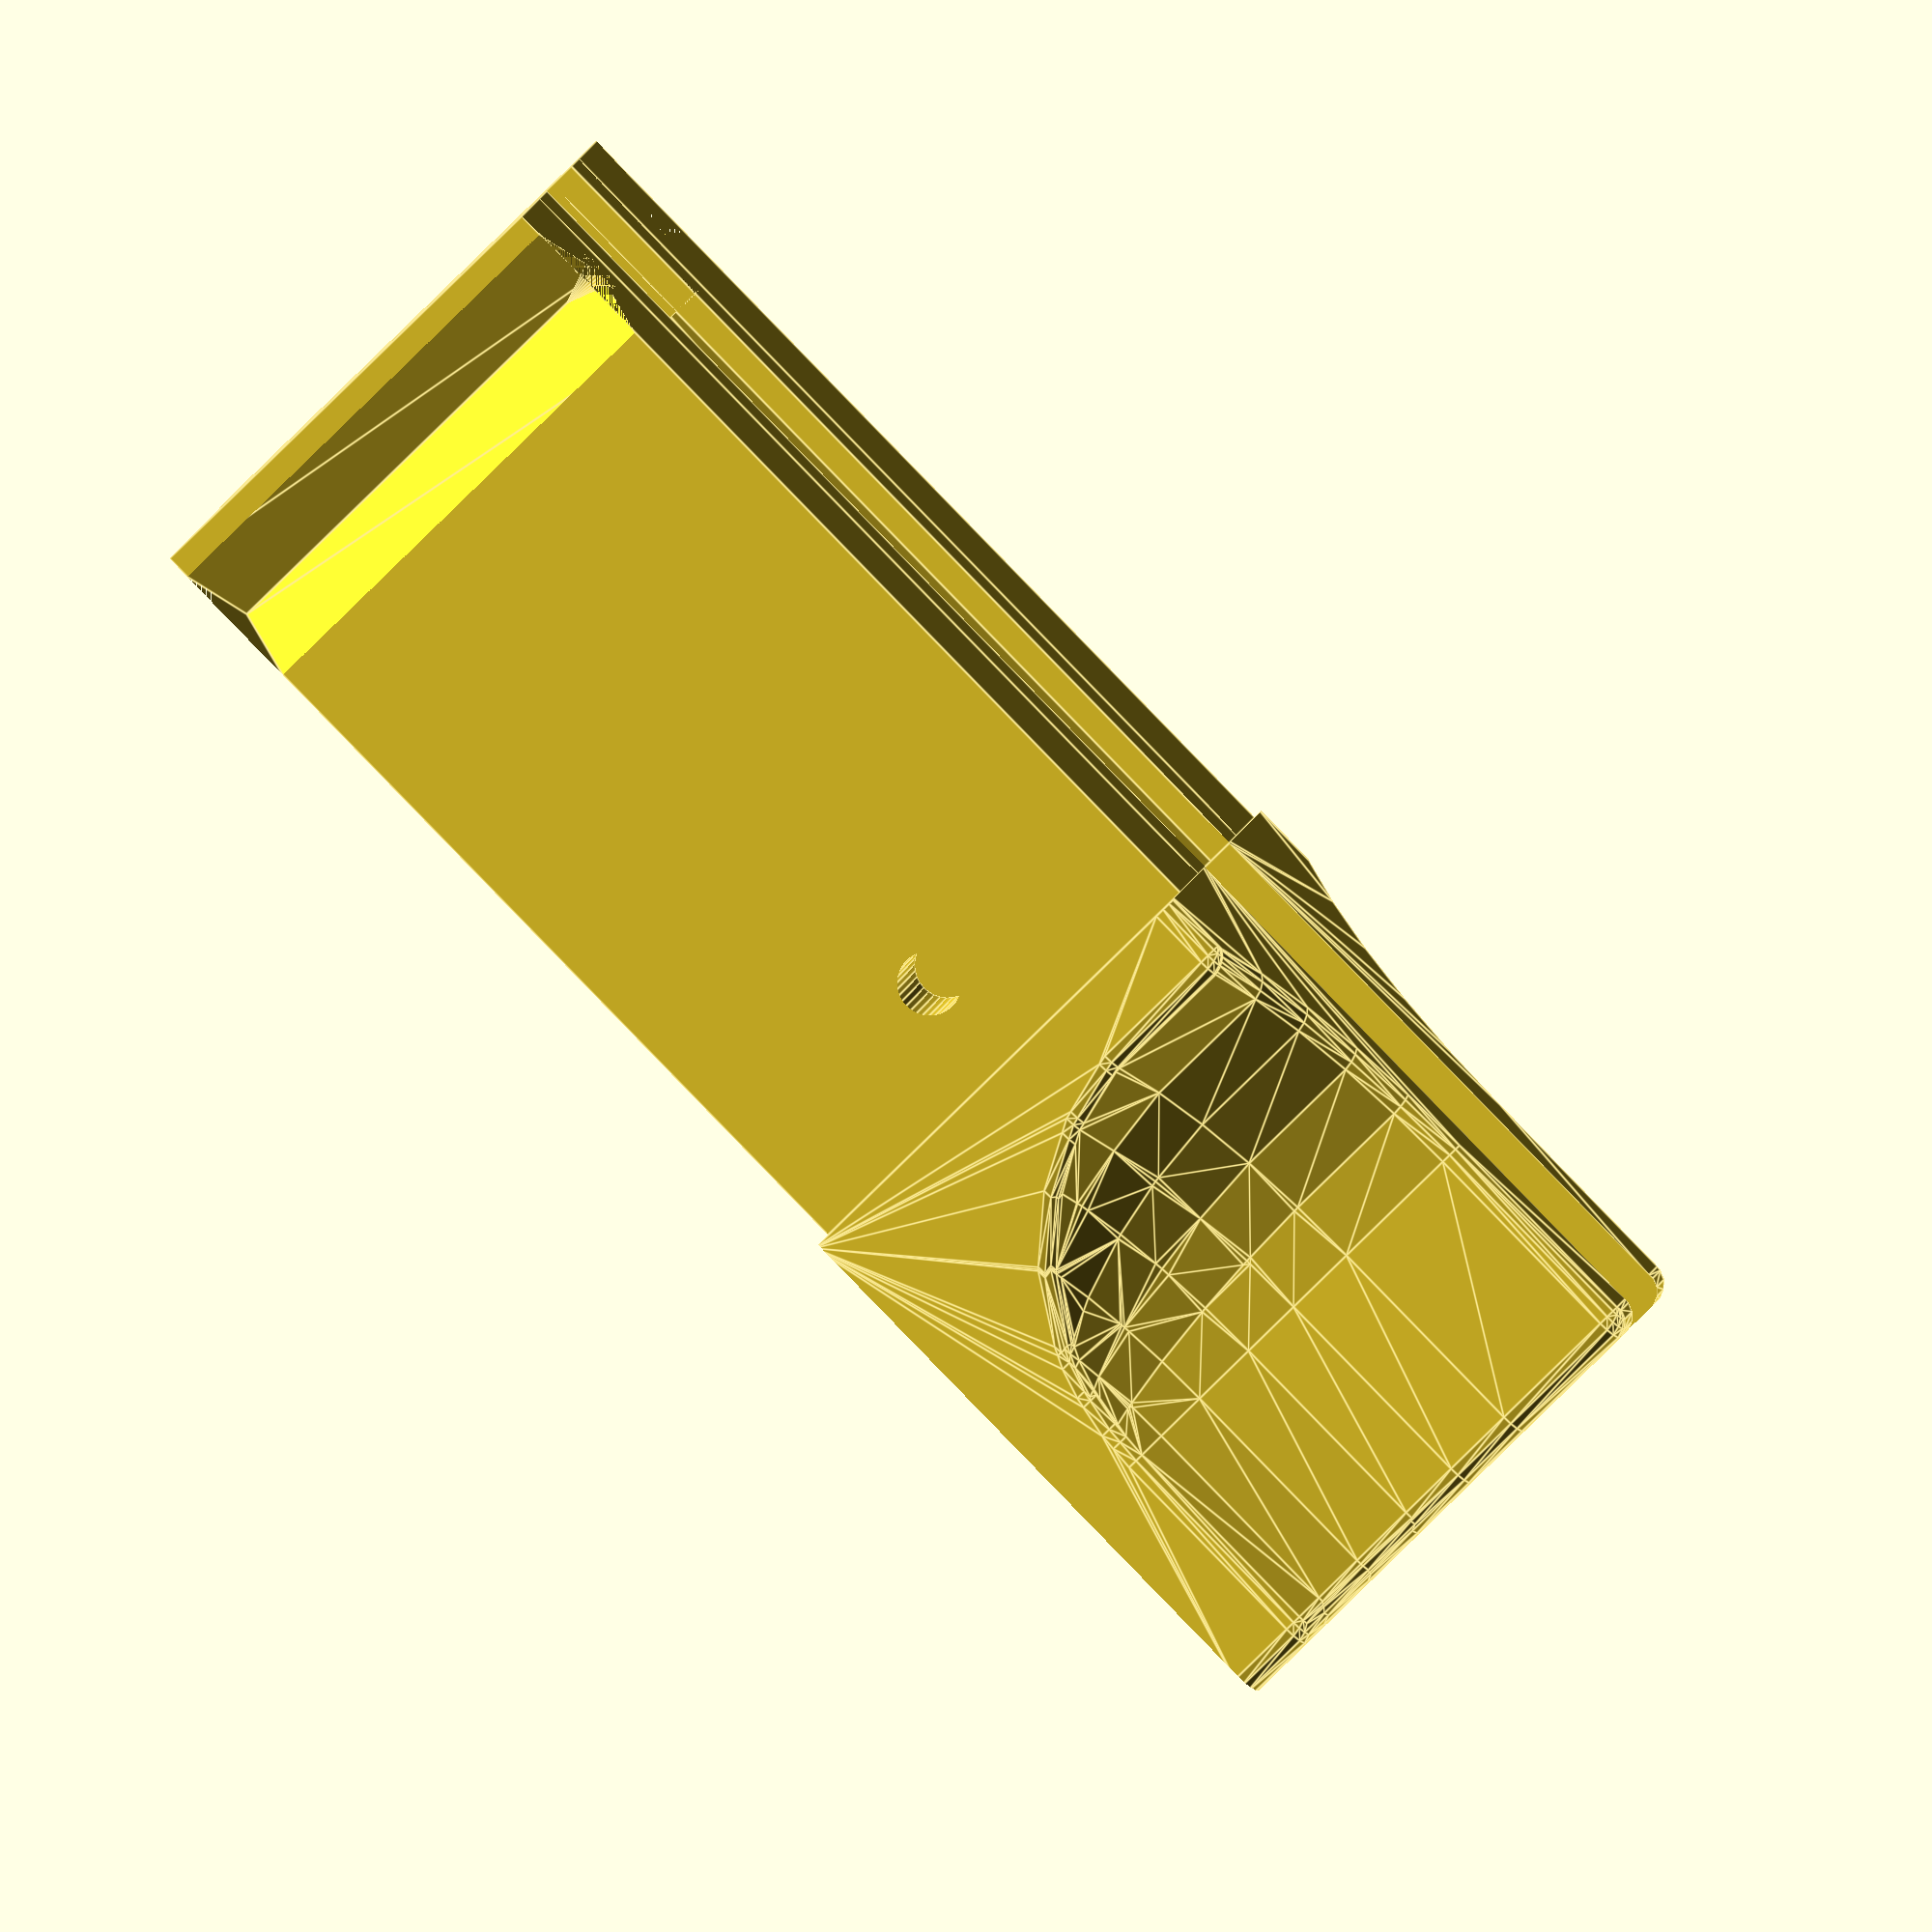
<openscad>
/*

           >>> COMPACT 3D-PRINTED PADDLES <<<


    Torbjørn Skauli, LA4ZCA (tskauli@gmail.com)

                  v2.0, December 2018


Iambic paddles designed for 3D-printing. The design is simple, but provides precise movement with adjustable force and travel. Design features include a printed rocker hinge, force adjustment by a sliding spring, travel adjustment using a modified screw, ergonomic grip and general simplicity and precision.

Changes in v2.0: The paddles have been made narrower, and the base is thinner. There is an option to remove the bottom mounting holes. The base extends under the paddles to protect them from being pushed upwards. The cable exit is on the side, to fit mounting on the QCX transceiver.

TODO:
-Arms 1-2 mm higher, spring channel longer towards contacts?

Materials:
- 3 printed parts
- 2 screws M3x5mm, cylinder head, with washers for adjustment if needed
- 1 screw M4x25mm, cylinder head, with washer and nut
- Compression spring, 6-8 mm in diameter
- Compression spring, 4-5 mm in diameter
- Cable with plug as required, up to 3.5 mm diameter
Note: Dimensions of screws, springs and cable can be changed in the code.

Assembly:

- First, prepare the 3D-printed parts by removing support material in the arm spring well and in the ends of the cable holes. Also remove any protuding edges and bumps by gently filing the surfaces.

- Place the large spring so that it is held between the paddles approximately in the middle of the spring well. Also place the small spring in the holes at the hinge. Temporarily slide the two paddles in place. Check the spring force on the paddles and adjust as desired by either moving the spring along the well or by bending the spring to change its length. Make sure that the small spring keeps the arms in place at the hinges during use.

- Remove 6-8 cm of the outer isolation (if present) of the cable and 1 cm of the inner isolation of each wire. Insert the cable from the back through the diagonal hole, and temporarily pull it out from the side "window". Insert the cable back into the other hole and press the cable bend into the window so that the outer isolation ends in the interior wiring well. This forms a strain relief.

- Prepare a 25 mm (XXcheck) M4 screw with cylindrical head by grinding the outer 10 mm to flatten two opposing sides. Preferably align the flattened screw end with the slot in the screw head.

- Enter two M3 screws with cylindrical heads into the paddle arms, with the heads facing inwards. Clamp the dot and dash wire ends under these screw heads.

- Enter the M4 screw from the bottom and clamp the ground wire underneath the washer. Tighten the screw firmly, while allowing a small amount of adjustment of the screw angle to set the travel distance.

- Place the spring between the paddles and slide them in place. Adjust travel by rotating the M4 screw. If the travel is asymmetric, it may be necessary to correct the difference by placing a washer under the head of one of the M3 screws in the paddle arms.


*/

//*************** Rendering output control
mountholes=true;//Whether to have mounting holes in bottom
cacc=4;         // accuracy of circles, multiplier for $fn. Use cacc=1 for dev/debug, =2-4 for final.
preview=4;      // =0 for print layout,
                // =1 or =2 for 1- or 2-arm assembly preview,
                // =3 for base only
                // =4 for arms print layout,
                // =5 base+attachment preview
                // =6 base modified for attachment to other cabinet
                // =7 attachment for inclusion in other cabinet
                // =8 rotation stopper for inclusion in other cabinet

//**************** main parameters of the design
wxbase=24;      // overall width, sets arm thickness etc.
lybasemin=40;   // length excl. knobs (normally 40, made longer below for QCX)
hzarm=20;       // height of main part of arm
wallt=2;        // wall thikckness
wallmin=2;      // min wall thickness under cable holes

dfinger=30;     // approx diameter of finger for curved knob. Also knob length.
lyknob=25;                             // total length of knob
rround=1;       // radius of rounded edges on knob
txknobmin=2;    // min. thickness of knob

yhinge=6.5;     // y position of hinge relative to back
dxwedge=4;      // height of hinge wedge
ahinginn=50;    // angles for inner and outer part of hinges
ahingout=80;
dstopper=1.5;   // diameter of stopper on top of hinge that keeps arm down

armsep=0.75;     // arm separation from all walls
dyarmrests=2;   // y width of resting and bounding surfaces for arms
minstroke=0.25; // minimum stroke length (at full dia of center screw)

//**************** parameters for non-printed parts
dscrew1=4;      // screw dia, also scales screw head height
dscrew2=3;      // screw dia, also scales screw head height
hscrhrel=2/3;   // screw head height and diam rel to diameter
dscrhrel=7/4;
dzcontact=0.1;    // extra height of all screws
dzsprwell=-1;   // height adjustment of spring well
dcable=4;       // cable diameter
dspring=9.5;    // spring diameter
dhingespring=5; // diameter of spring keeping hinge in place

//*************** Parameters for cabinet attachment, needed to make integrated paddle
daxis=6;        // Diameter of rotation axis tube
lyflange=22;    // Length and height of flange on axis tube
hzflange=13;
atthick=1.5;
rotsnaph=1;     // Height of snaps for paddle attachment rotation
rotstop=7;      // Size of rotation stopper shelf

//**************** parameters for rendering
gap=0.2;        // gap for loose fit
tol=0.025;      // general tolerance
nil=0.001;     // Negligible distance, to correct rendering


lybase=lybasemin; // length of basee ex. knobs
echo("Length of base (mm):",lybase);
hzwall=hzarm+armsep;                        // total height of walls
hzbase=2*wallmin+dcable;                    // height of base under arms
ycontact=lybase-1*dscrew1;                  // position of contact screw

wxarm=wxbase/2-wallt-armsep-hscrhrel*dscrew2-minstroke-dscrew1/2; // arm thickness is the remaining space after removing many contributions to total width
echo("Total height (mm):",hzwall+hzbase);
echo("Total width for QCX (mm):",wxbase+dcable);
echo("Max length of contact screws in arms (mm):",wxarm);
echo("Min length of contact screw in base (mm):",hzbase-hscrhrel*dscrew1+armsep+hzarm/2+dscrew2*dscrhrel/2);
echo("Min length to flatten contact screw in base (mm):",dscrew2*dscrhrel);
wxknob=wxarm+wallt+armsep+hscrhrel*dscrew2;
dxknob=hscrhrel*dscrew2;                    // x offset toward center rel to main arm
hzknob=hzarm;                               // height of knobs
lyarm=lybase-wallt-armsep/2;                // knob spaced armsep/2 from base front

y0sprwell=yhinge-wallt-armsep+dxwedge*tan(ahingout/2);        // starting pos of spring channel
sprfloort=wallt;                            // thickness of floor underneath spring
sprlen=wxbase-2*(wallt+armsep+sprfloort);   // length of spring

dxtip=wxbase/4;                             // diameter of rounded tip with attachment hole
dytip=(wxbase-dxtip)/2;                     // length of tip ex rouned part
rtip=dxtip*sqrt(2)/2;                       // radius of tip
ycentip=lybase+dytip-rtip/sqrt(2);          // center of rounded tip

module teardropHole(lh,rh){ // Hole with 45-degree teardrop shape
    rotate([90,0,0])
    rotate([0,0,45])
    union(){
        cylinder(h=lh,r1=rh,r2=rh,$fn=8*cacc);
        cube([rh,rh,lh]);
    };
};
module snap45(snaph,snapl){ // bumps to snap parts together, max angle 45 degrees
// snapl is length of bump, passed as parameter to allow tolerance
difference(){
    rsnap=snaph/(1-1/sqrt(2));
    translate([rsnap-snaph,-snapl/2,0])
    rotate([-90,0,0])
        cylinder(h=snapl,r=rsnap,$fn=5*cacc);
    translate([nil,-snapl/2,-rsnap])
        cube([2*rsnap,snapl,2*rsnap]);
};
}; // end snap
module wedge(a,wx,hz){ // Equilateral triangular block
   //top angle a(deg), length hz and triangle height wx in x direction
    linear_extrude(height=hz)
    polygon([[0,0],[wx,wx*tan(a/2)],[wx,-wx*tan(a/2)]]);
};
module cone45(dc){ // cone for stopper that keeps arm down, 45-degree slope
    rotate([180,0,0])
    cylinder(d1=dc,d2=0,h=dc*1.0,$fn=8*cacc);
};
module wedge_hinge(){    //wedge on wall for hinge, with cutout so that arm rests on top and bottom
    // cutout for stopper cone
    translate([0,0,hzwall])
    cone45(dstopper);
    // wedge with cutout, centered on the edge between cone and armrest,
    // to make arm better supported against up-down tilt
    difference(){
        wedge(a=ahinginn,wx=dxwedge,hz=hzwall);
        translate([-hzarm/2/sqrt(2),hzarm/2,hzarm/2+armsep-dstopper*0.75/2])
        rotate([90,0,0])
        cylinder(h=hzarm,d=hzarm,$fn=12*cacc);
    };
};
module bump45(bumph){ // Spherical bump with at most 45 degree angle
rotate([0,180,0])
difference(){
    amax=60; // max overhang angle on bump, not necessarily 45 degerees
    rsnap=bumph/(1-cos(amax));
    translate([rsnap-bumph,0,0])
        sphere(r=rsnap,$fn=5*cacc);
    translate([nil,-rsnap,-rsnap])
        cube([2*rsnap,2*rsnap,2*rsnap]);
};
};
module rotsnaps(snaph){ // Rotation snaps for paddle
        rrot=(hzbase+hzwall)/2*sqrt(2)-snaph/(1-1/sqrt(2))-wallt;
        for (a=[45:90:360])
            rotate([a,0,0])
            translate([0,rrot,0])
            bump45(snaph);
};
module base_add(){ // parts of base that add to shape
    // base plate
    translate([-wxbase/2,0,0])
    cube([wxbase,lybase+lyknob-rround,hzbase]);
    
    //rounded front
    translate([-wxbase/2+rround,lybase+lyknob-rround,0])
    minkowski(){
        cube([wxbase-2*rround,tol,hzbase]);
        // rounding cy
        cylinder(r=rround,h=tol,$fn=cacc*4);
    };

    // walls
    translate([0,0,hzbase])
    difference(){
        translate([-wxbase/2,0,0])
        cube([wxbase,lybase,hzwall]);
        translate([-wxbase/2+wallt,wallt,0])
        cube([wxbase-2*wallt,lybase,hzwall+tol]);
    }
    
    //wedge 1
    translate([wxbase/2-wallt-dxwedge,yhinge,hzbase])
    wedge_hinge();
    //wedge 2
    translate([-(wxbase/2-wallt-dxwedge),yhinge,hzbase])
    rotate([0,0,180])
    wedge_hinge();
    
    // bottom arm resting surface, height armsep above base top
    translate([0,yhinge,hzbase])
    cube([wxbase-2*wallt-2*dxwedge-2,dyarmrests,2*armsep],center=true);
    
    // front arm lower resting surface, normally with 2*gap airgap
    translate([-wxbase/2,lybase-dyarmrests,hzbase])
    cube([(wxbase-2*dscrew1)/2,dyarmrests,armsep-2*gap]);
    translate([wxbase/2,lybase,hzbase])
    rotate([0,0,180])
    cube([(wxbase-2*dscrew1)/2,dyarmrests,armsep-2*gap]);
    
    // outer end stops, 2mm wide
    translate([-(wxbase/2-wallt),lybase-dyarmrests,hzbase])
    cube([armsep,dyarmrests,hzwall]);
    translate([(wxbase/2-wallt)-armsep,lybase-dyarmrests,hzbase])
    cube([armsep,dyarmrests,hzwall]);
    
    // extra column for center screw stability
    translate([0,ycontact,hzbase])
    cylinder(d=dscrew1*dscrhrel*1.5,h=dscrew1/2+dzcontact,$fn=8*cacc);
    
    // QCX attachment: add 1x cable dia of wall thickness and rotation axis
    if (preview>=5){
        
        // Thicker wall
        translate([wxbase/2,0,0])
        cube([dcable,lybase,hzbase+hzwall]);
        
        // Rotation stopper
        translate([wxbase/2,lybase,0])
        cube([dcable,rotstop,hzbase]);
        
        // snaps for paddle rotation
        translate([wxbase/2+dcable,lybase/2,(hzbase+hzwall)/2])
        rotsnaps(rotsnaph);
                
    };
    
};
module base_sub(){  // parts of base that cut away from shape
    
    // center contact screw hole
    translate([0,ycontact,0])
    cylinder(d=dscrew1,h=hzbase*9,$fn=8*cacc);

    // center contact screw head recess (20% enlarged) filled in by cylinder to avoid need for support
    translate([0,ycontact,0])
    cylinder(d=dscrew1*dscrhrel*1.2,h=dscrew1*hscrhrel*1.2,$fn=8*cacc);
    
    // Front mounting screw hole with recess
    if (mountholes && preview<5){
        translate([0,ycentip,0])
        cylinder(d=dscrew1+gap,h=hzbase,$fn=8*cacc);
        translate([0,ycentip,wallt])
        cylinder(d=dscrew1*dscrhrel*1.2,h=hzbase,$fn=8*cacc);
    };
    
    // wire well
    wellw=wxbase/2; // wire well width and length
    translate([wellw/2,ycontact-2*dscrew1,wallt])
    rotate([0,0,180])
    cube([wellw,wellw,hzbase]);

    // Back mounting screw hole in well
    if (mountholes && preview<5){
        translate([0,ycontact-2*dscrew1-wellw/2,0])
        cylinder(d=dscrew1+gap,h=hzbase,$fn=8*cacc);
    };
    
    //cable holes
    if (preview<5) // Free standing paddle, no attachment
    translate([-(wxbase/2-dcable/4),ycontact-2*dscrew1-wellw-dcable/2,dcable/2+wallmin]){
        // cable hole 1
        translate([0,-dcable/2,0])
        rotate([0,0,90])
        teardropHole(lh=wxbase*2,rh=dcable/2);
        // cable hole 2
        rotate([0,0,45+90])
        teardropHole(lh=wxbase/sqrt(2)/2,rh=dcable/2);
        //cable access opening
        cube([dcable,2*dcable,dcable],center=true);
        }
    else{ // Cable routing for QCX
        // cable hole from well
        translate([0,lybase/2+dcable,dcable/2+wallmin])
        rotate([0,0,90])
        teardropHole(lh=wxbase,rh=dcable/2);
        
        //cable access opening, printable without support, using breakaway wall
        for (i=[-1,1])
        translate([wxbase/2+0*wallt/2,lybase/2+i*(gap+dcable/2), wallmin]){
            cube([dcable,dcable,dcable]);
            translate([0,dcable/2,1.5*dcable])rotate([0,90,0])wedge(90,dcable/2,dcable);
        };

        //vertical cable hole
        translate([wxbase/2+dcable-(wallt+dcable)/2,lybase/2,wallmin]){
            hhole=hzbase+hzwall/2;
            cylinder(d=dcable,h=hhole); // main hole
            translate([0,0,hhole])
            cylinder(d1=dcable,d2=0,h=dcable); // tapered top to avoid support
        };
        
        // rotation axis
        translate([wxbase/2-dcable,lybase/2,(hzbase+hzwall)/2]){
            // Axis hole
            rotate([0,90,0])
            cylinder(d=daxis+gap,h=99,$fn=8*cacc);
            // Rotation snap
        };
        
        // Room for square flange soldered onto rotation axis
        translate([wxbase/2-wallt,(lybase-lyflange)/2,(hzbase+hzwall-hzflange)/2]){
            cube([dcable,lyflange,hzflange]);
            translate([-tol,0,hzflange-tol])
            rotate([90,-135,180])
               wedge(90,dcable/sqrt(2),lyflange);
        };
        
    }; // End QCX attachment

};
module base(){ // complete base part
    difference(){
        base_add();
        base_sub();
    };
};
module attachment(){ // attachment that can be included in QCX (or other) cabinet
    difference(){
    union(){
        
        // Attachment part of wall
        translate([0,-2*rotstop,0])
        cube([atthick,2*rotstop+lybase,hzbase+hzwall]);
        
        }; // end union
        
        // Axis hole
        translate([0,lybase/2,(hzbase+hzwall)/2])
        rotate([0,90,0])
        cylinder(d=daxis+gap,h=99,$fn=8*cacc);

        // snaps for paddle rotation, slightly tight to avoid play
        translate([0,lybase/2,(hzbase+hzwall)/2])
        rotsnaps(rotsnaph-gap/3);
        
    }; // end difference
};
module rotlimit(){ // Rotation stopper for attachment, to be included in cabinet

        limdim=wallt+dcable; // width of stopper cube, equal to stopper on paddle base

        // stopper knob
        translate([-dcable,lybase/2-limdim/2,(hzbase+hzwall)/2-limdim/2])// move to hole
        rotate([0*30,0,0]) // rotate if desired
        translate([0,-lybase/2-limdim/2-rotstop,(hzbase+hzwall)/2-limdim/2])
        cube([dcable,limdim,limdim]);
        
};
module rotlimitEXPORT(){ // Rotation stopper for attachment, to be included in cabinet
        translate([0,-lybase,-hzbase-hzwall])
        rotlimit();
};
module attachmentEXPORT(){ // Rotation stopper for attachment, to be included in cabinet
        translate([0,-lybase,-hzbase-hzwall])
        attachment();
};
function attachHeightEXPORT()=hzbase+hzwall; // Export total height
module arm_add(){  // arm base shape, without knob
    
    // main arm
    cube([wxarm,lyarm,hzarm]);
    
    // extra material for supporting hinge spring
    translate([-dxknob,0,0])
    cube([dxknob,y0sprwell,hzarm]);
    
    // extra material near top of arm, for stiffness and appearance
    hzarmextra=hzarm/2-dzcontact-(dscrew2*dscrhrel*1.3);
    translate([-dxknob,0,hzarm-(hzarmextra-dxknob)]){
        cube([dxknob,lyarm,hzarmextra-dxknob]);
        
        // 45 deg underside of extra material, to avoid generation of support
        translate([dxknob,0,0])
        rotate([90,45,180])
        wedge(90,dxknob/sqrt(2),lyarm);
    }
    
};
module arm_sub(){  // arm shaping
    // hinge groove
    translate([wxarm-dxwedge+armsep,yhinge-wallt-armsep,0])
    wedge(a=ahingout,wx=dxwedge,hz=hzarm);
    
    // hinge stopper cutout
    translate([wxarm-dxwedge+armsep,yhinge-wallt-armsep,hzarm])
    cone45(dstopper+2*gap);
    
    // tension spring channel
    translate([0,y0sprwell,(hzarm-dspring)/2+dzsprwell]){
        cube([wxarm-sprfloort,ycontact-y0sprwell-2.5*dscrew1,dspring]);
        translate([-tol,0,dspring-tol])
        rotate([90,-135,180])
        wedge(90,(wxarm-sprfloort)/sqrt(2),ycontact-y0sprwell-2.5*dscrew1);
    };
    
    // contact screw hole
    translate([-tol,ycontact-wallt-armsep,hzarm/2+dzcontact])
    rotate([0,0,90])
    teardropHole(lh=wxarm*2,rh=dscrew2/2-gap);

    // hole for spring keeping hinge in place
    translate([-dxknob-tol,yhinge-wallt-armsep,hzarm/2])
    rotate([0,0,90])
    teardropHole(lh=dxknob+wxarm-dxwedge+armsep-sprfloort+tol,rh=dhingespring/2);
    
    // extra space for center screw column
    translate([-(wxbase/2-wallt-armsep-wxarm),ycontact-wallt-armsep,0])
    cylinder(d=dscrew1*dscrhrel*1.5+2*minstroke+dscrew1,h=dscrew1/2+dzcontact+dscrew1*hscrhrel*1.25,$fn=8*cacc);

    
    };
    
module knob_curved(){ // finger-curved and rounded knob
    intersection(){ // cutting to outer shape
        minkowski(){ // rounding of edges
            
            // un-rounded knob shrunk by rounding radius
            difference(){ // shaping finger rest

                // knob, to be shaped by subtraction
                translate([-dxknob,lyarm,0])
                cube([wxknob-rround,lyknob-rround,hzknob-rround]);
                
              // shaping of knob
                translate([-dxknob+txknobmin+dfinger/2,lyarm+0*wallt+dfinger/2,dfinger/2+0*wallt])
                minkowski(){
                    cube([tol,wxbase,wxbase]);
                    sphere(r=dfinger/2,$fn=8*cacc);
                };
            };
            // rounding sphere
            sphere(r=rround,$fn=cacc*4);
        };
        // outer bound of knob
        translate([-dxknob,lyarm,0])
        cube([wxknob,dfinger,hzknob]);
    };

};
module arm(){ // Generate final shape according to preview and cacc settings
    difference(){
        union(){
            knob_curved();
            arm_add();
        };
        arm_sub();
    };
};
module build_all(){
    
    if(preview==1){
        base();
        translate([wxbase/2-wallt-armsep-wxarm,wallt+armsep,hzbase+armsep])
        arm();
    }
    else if (preview==2){
        base();
        translate([wxbase/2-wallt-armsep-wxarm,wallt+armsep,hzbase+armsep])
        arm();

        translate([-(wxbase/2-wallt-armsep-wxarm),wallt+armsep,hzbase+armsep])
        scale([-1,1,1])
        arm();
    }
    else if (preview==3){
        base();
    }
    else if (preview==4){
        translate([wxbase/2+wxknob+1,0,0])
        scale([-1,1,1])
        arm();
        
        translate([wxbase/2+2*wxknob+2,0,0])
        arm();
    }
    else if (preview==5){
        base();
        translate([wxbase/2+dcable+10,0,0]){ // spacing for rendering, for preview of fit
        attachment();
        rotlimit();
        };
    }
    else if (preview==6){ // Base with additions for attachment
        base();
    }
    else if (preview==7){ // Attachment for inclusion in cabinet
        attachmentEXPORT();
    }
    else if (preview==8){ // Rotation stopper for inclusion in cabinet
        rotlimitEXPORT();
    }
    else if (preview==9){ // Rotation stopper for inclusion in cabinet
        attachmentEXPORT();
        rotlimitEXPORT();
    }
    else{
        base();
        translate([wxbase/2+wxknob+1,0,0])
        scale([-1,1,1])
        arm();
        
        translate([wxbase/2+2*wxknob+2,0,0])
        arm();
        
    };
};
build_all();

</openscad>
<views>
elev=73.4 azim=101.6 roll=315.4 proj=o view=edges
</views>
